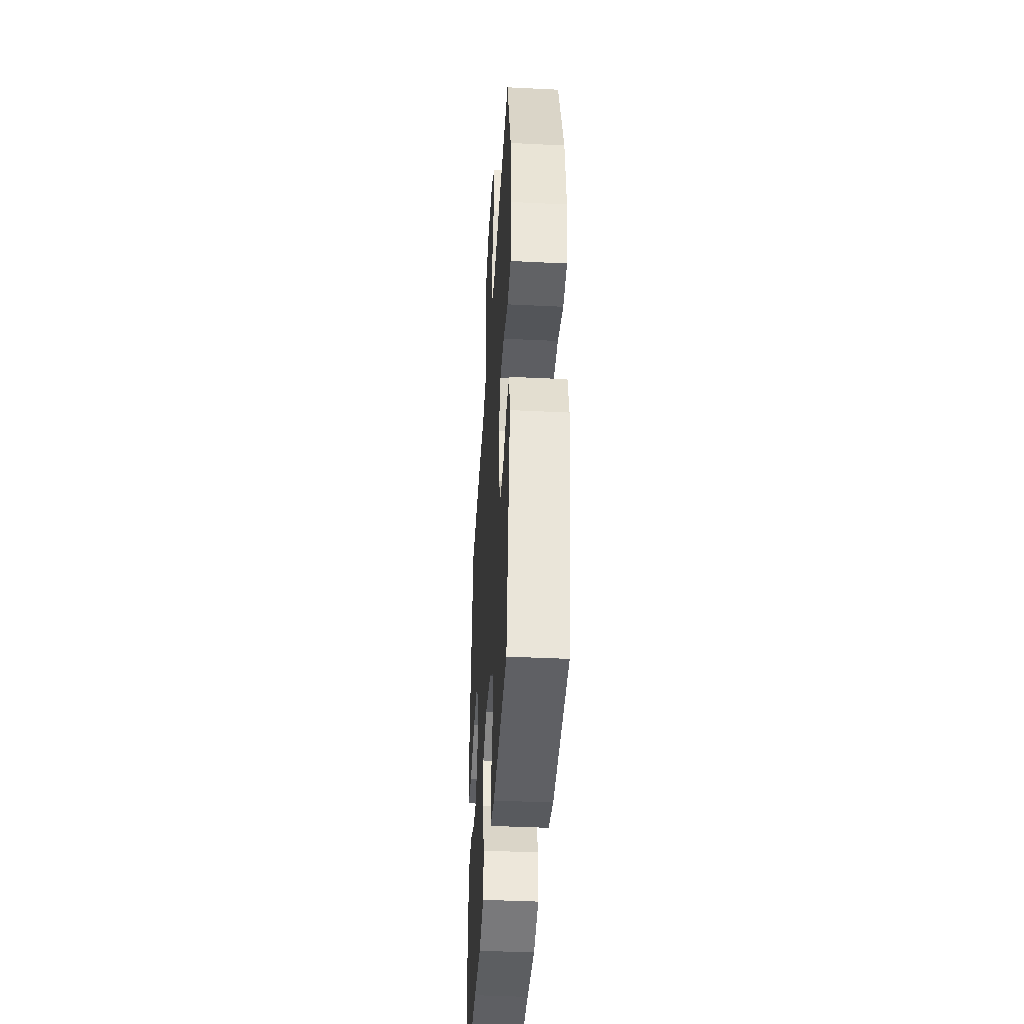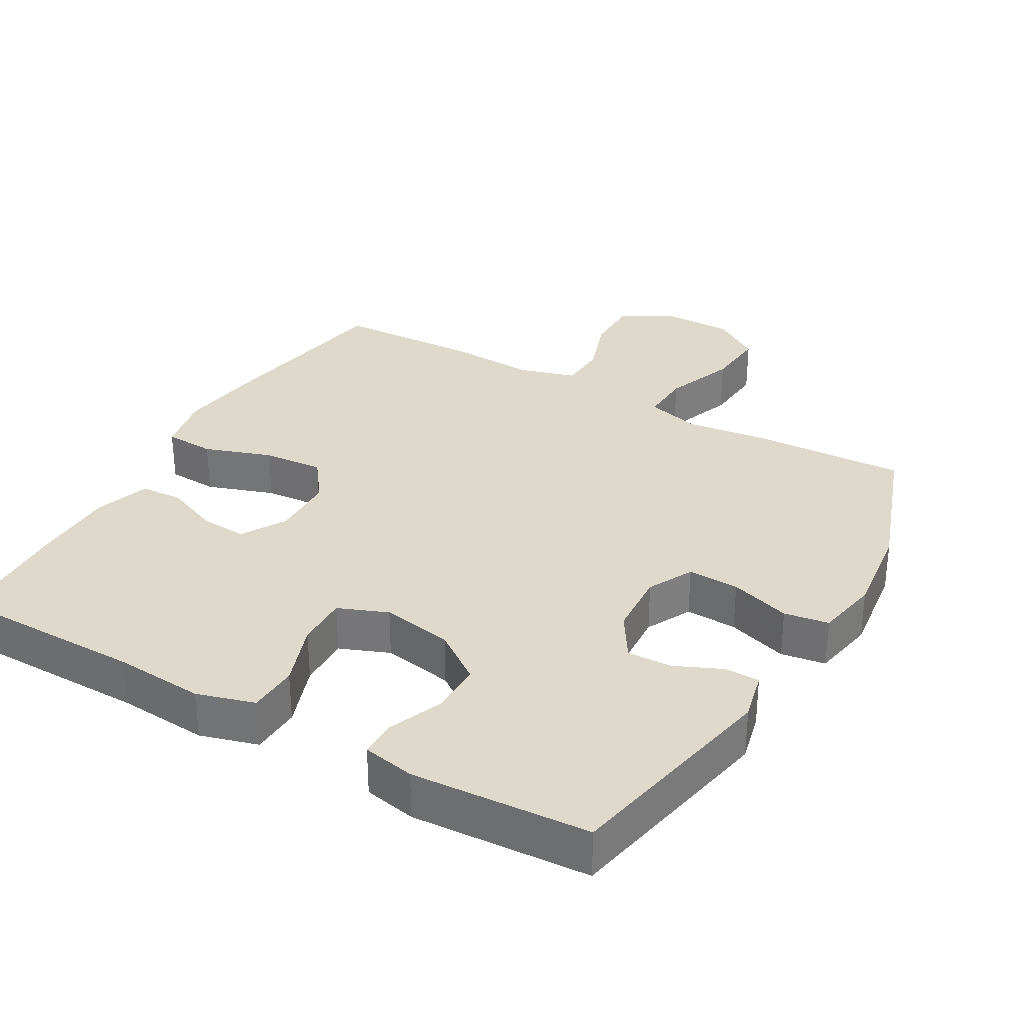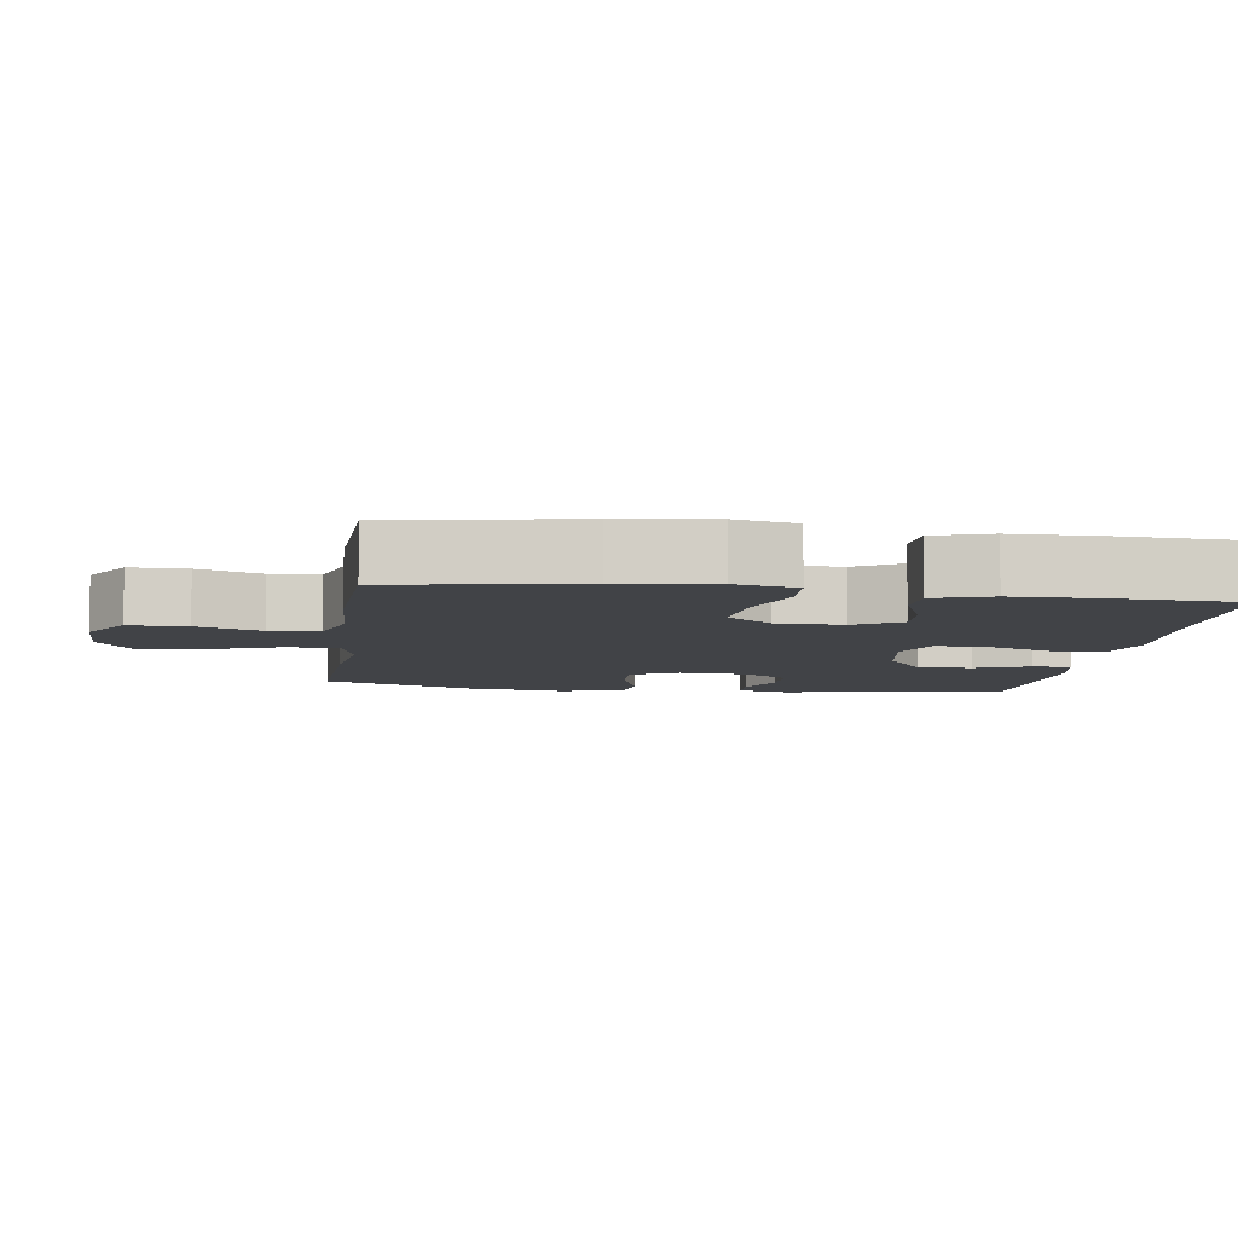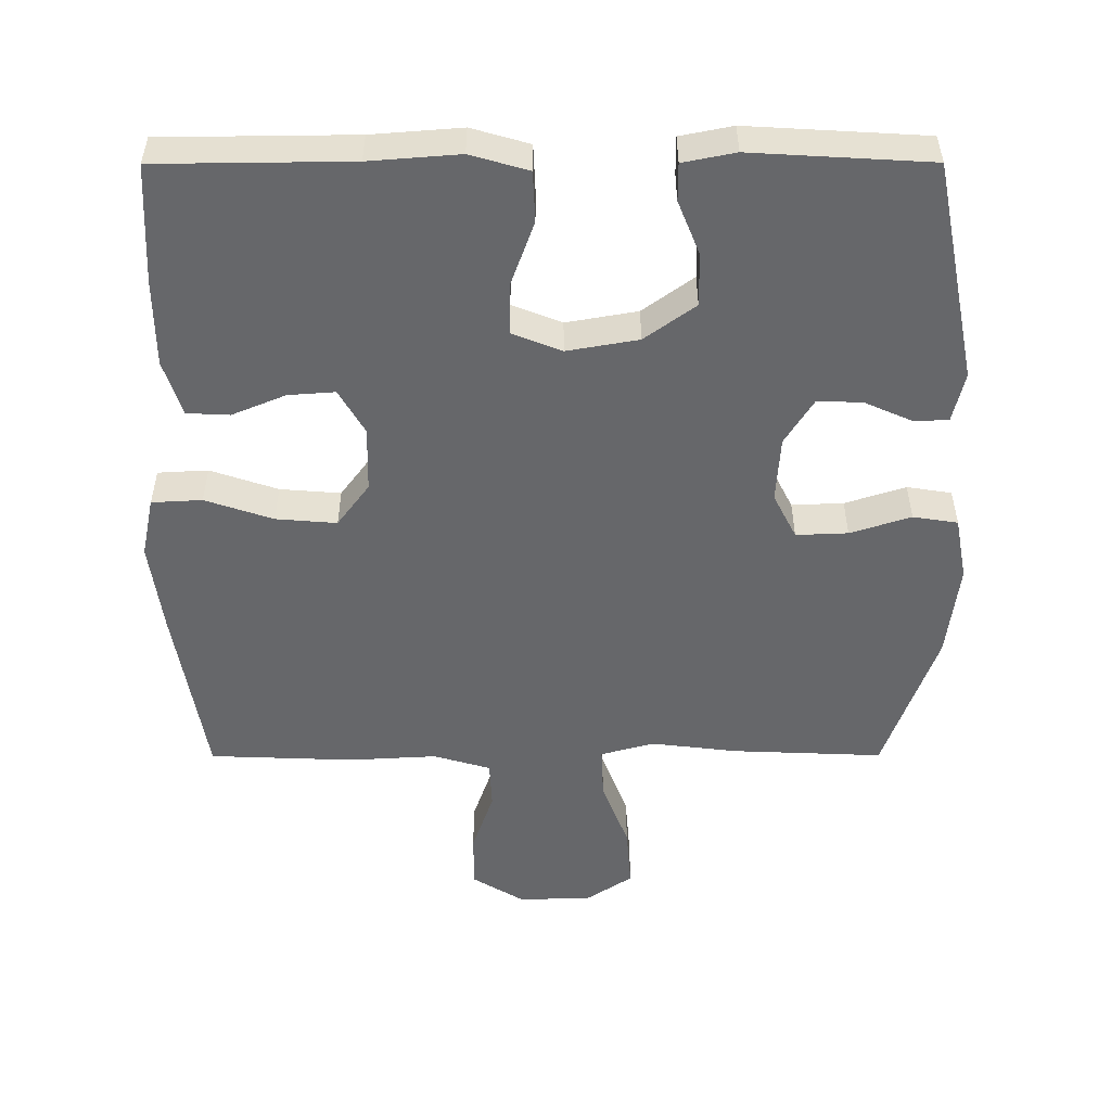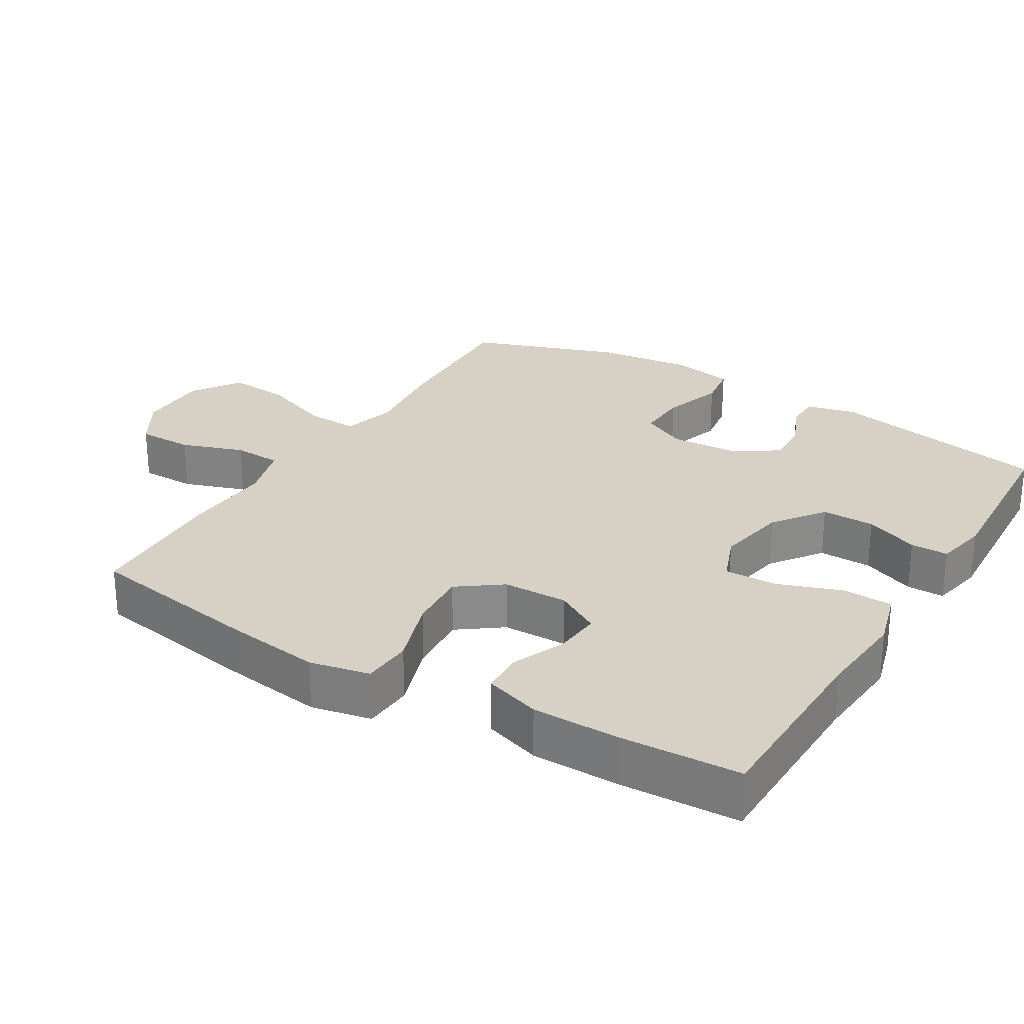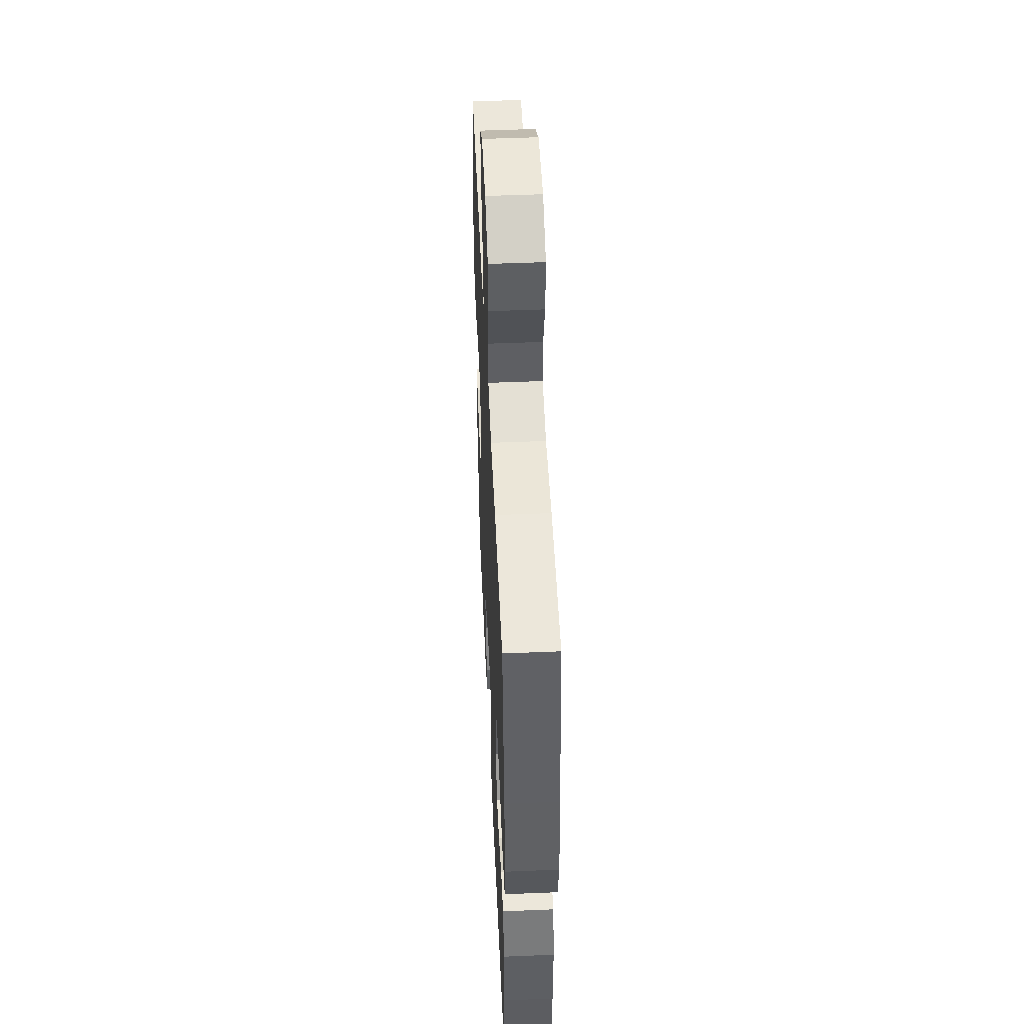
<metadata>
{"format":"obj","ext":"obj","renderer":"f3d","projection":"perspective","resolution":1024,"background":"white","views":[{"elev":-41.7,"azim":-93.4,"up":"+Z"},{"elev":31.8,"azim":-150.2,"up":"+Y"},{"elev":-7.3,"azim":81.9,"up":"+Y"},{"elev":-52.1,"azim":-179.9,"up":"+Y"},{"elev":26.9,"azim":121.3,"up":"+Y"},{"elev":49.9,"azim":87.4,"up":"+Z"}]}
</metadata>
<code>
v 0.5 0.07 -0.5
v 0.224 0.07 -0.503
v 0.095 0.07 -0.513
v 0.012 0.07 -0.489
v 0.009 0.07 -0.417
v 0.042 0.07 -0.325
v 0.044 0.07 -0.25
v -0.027 0.07 -0.222
v -0.129 0.07 -0.24
v -0.202 0.07 -0.293
v -0.201 0.07 -0.369
v -0.17 0.07 -0.446
v -0.17 0.07 -0.5
v -0.245 0.07 -0.515
v -0.5 0.07 -0.5
v -0.563 0.07 -0.183
v -0.546 0.07 -0.111
v -0.496 0.07 -0.11
v -0.428 0.07 -0.14
v -0.364 0.07 -0.142
v -0.323 0.07 -0.076
v -0.317 0.07 0.018
v -0.35 0.07 0.083
v -0.424 0.07 0.08
v -0.511 0.07 0.052
v -0.575 0.07 0.062
v -0.592 0.07 0.153
v -0.575 0.07 0.289
v -0.5 0.07 0.5
v -0.285 0.07 0.491
v -0.161 0.07 0.476
v -0.084 0.07 0.497
v -0.087 0.07 0.571
v -0.125 0.07 0.672
v -0.132 0.07 0.761
v -0.063 0.07 0.807
v 0.041 0.07 0.807
v 0.113 0.07 0.763
v 0.113 0.07 0.683
v 0.082 0.07 0.594
v 0.085 0.07 0.525
v 0.167 0.07 0.501
v 0.293 0.07 0.508
v 0.5 0.07 0.5
v 0.543 0.07 0.243
v 0.561 0.07 0.111
v 0.543 0.07 0.025
v 0.471 0.07 0.021
v 0.374 0.07 0.054
v 0.287 0.07 0.061
v 0.241 0.07 -0.001
v 0.239 0.07 -0.094
v 0.276 0.07 -0.158
v 0.343 0.07 -0.153
v 0.42 0.07 -0.121
v 0.481 0.07 -0.124
v 0.507 0.07 -0.204
v 0.508 0.07 -0.329
v 0.5 0 -0.5
v 0.224 0 -0.503
v 0.095 0 -0.513
v 0.012 0 -0.489
v 0.009 0 -0.417
v 0.042 0 -0.325
v 0.044 0 -0.25
v -0.027 0 -0.222
v -0.129 0 -0.24
v -0.202 0 -0.293
v -0.201 0 -0.369
v -0.17 0 -0.446
v -0.17 0 -0.5
v -0.245 0 -0.515
v -0.5 0 -0.5
v -0.563 0 -0.183
v -0.546 0 -0.111
v -0.496 0 -0.11
v -0.428 0 -0.14
v -0.364 0 -0.142
v -0.323 0 -0.076
v -0.317 0 0.018
v -0.35 0 0.083
v -0.424 0 0.08
v -0.511 0 0.052
v -0.575 0 0.062
v -0.592 0 0.153
v -0.575 0 0.289
v -0.5 0 0.5
v -0.285 0 0.491
v -0.161 0 0.476
v -0.084 0 0.497
v -0.087 0 0.571
v -0.125 0 0.672
v -0.132 0 0.761
v -0.063 0 0.807
v 0.041 0 0.807
v 0.113 0 0.763
v 0.113 0 0.683
v 0.082 0 0.594
v 0.085 0 0.525
v 0.167 0 0.501
v 0.293 0 0.508
v 0.5 0 0.5
v 0.543 0 0.243
v 0.561 0 0.111
v 0.543 0 0.025
v 0.471 0 0.021
v 0.374 0 0.054
v 0.287 0 0.061
v 0.241 0 -0.001
v 0.239 0 -0.094
v 0.276 0 -0.158
v 0.343 0 -0.153
v 0.42 0 -0.121
v 0.481 0 -0.124
v 0.507 0 -0.204
v 0.508 0 -0.329
f 57 58 1 2
f 54 55 56 57
f 53 54 57 2
f 52 53 2 3
f 51 52 3 4
f 46 47 48 49
f 46 49 50
f 45 46 50
f 42 43 44 45
f 41 42 45 50
f 37 38 39 40
f 37 40 41
f 36 37 41
f 33 34 35 36
f 32 33 36 41
f 31 32 41 50
f 24 25 26 27
f 23 24 27 28
f 16 17 18 19
f 16 19 20
f 15 16 20
f 14 15 20 21
f 11 12 13 14
f 10 11 14 21
f 51 4 5 6
f 51 6 7
f 50 51 7 8
f 31 50 8 9
f 23 28 29 30
f 22 23 30 31
f 21 22 31
f 9 10 21 31
f 60 59 116 115
f 115 114 113 112
f 60 115 112 111
f 61 60 111 110
f 62 61 110 109
f 107 106 105 104
f 108 107 104
f 108 104 103
f 103 102 101 100
f 108 103 100 99
f 98 97 96 95
f 99 98 95
f 99 95 94
f 94 93 92 91
f 99 94 91 90
f 108 99 90 89
f 85 84 83 82
f 86 85 82 81
f 77 76 75 74
f 78 77 74
f 78 74 73
f 79 78 73 72
f 72 71 70 69
f 79 72 69 68
f 64 63 62 109
f 65 64 109
f 66 65 109 108
f 67 66 108 89
f 88 87 86 81
f 89 88 81 80
f 89 80 79
f 89 79 68 67
f 1 59 60 2
f 2 60 61 3
f 3 61 62 4
f 4 62 63 5
f 5 63 64 6
f 6 64 65 7
f 7 65 66 8
f 8 66 67 9
f 9 67 68 10
f 10 68 69 11
f 11 69 70 12
f 12 70 71 13
f 13 71 72 14
f 14 72 73 15
f 15 73 74 16
f 16 74 75 17
f 17 75 76 18
f 18 76 77 19
f 19 77 78 20
f 20 78 79 21
f 21 79 80 22
f 22 80 81 23
f 23 81 82 24
f 24 82 83 25
f 25 83 84 26
f 26 84 85 27
f 27 85 86 28
f 28 86 87 29
f 29 87 88 30
f 30 88 89 31
f 31 89 90 32
f 32 90 91 33
f 33 91 92 34
f 34 92 93 35
f 35 93 94 36
f 36 94 95 37
f 37 95 96 38
f 38 96 97 39
f 39 97 98 40
f 40 98 99 41
f 41 99 100 42
f 42 100 101 43
f 43 101 102 44
f 44 102 103 45
f 45 103 104 46
f 46 104 105 47
f 47 105 106 48
f 48 106 107 49
f 49 107 108 50
f 50 108 109 51
f 51 109 110 52
f 52 110 111 53
f 53 111 112 54
f 54 112 113 55
f 55 113 114 56
f 56 114 115 57
f 57 115 116 58
f 58 116 59 1

</code>
